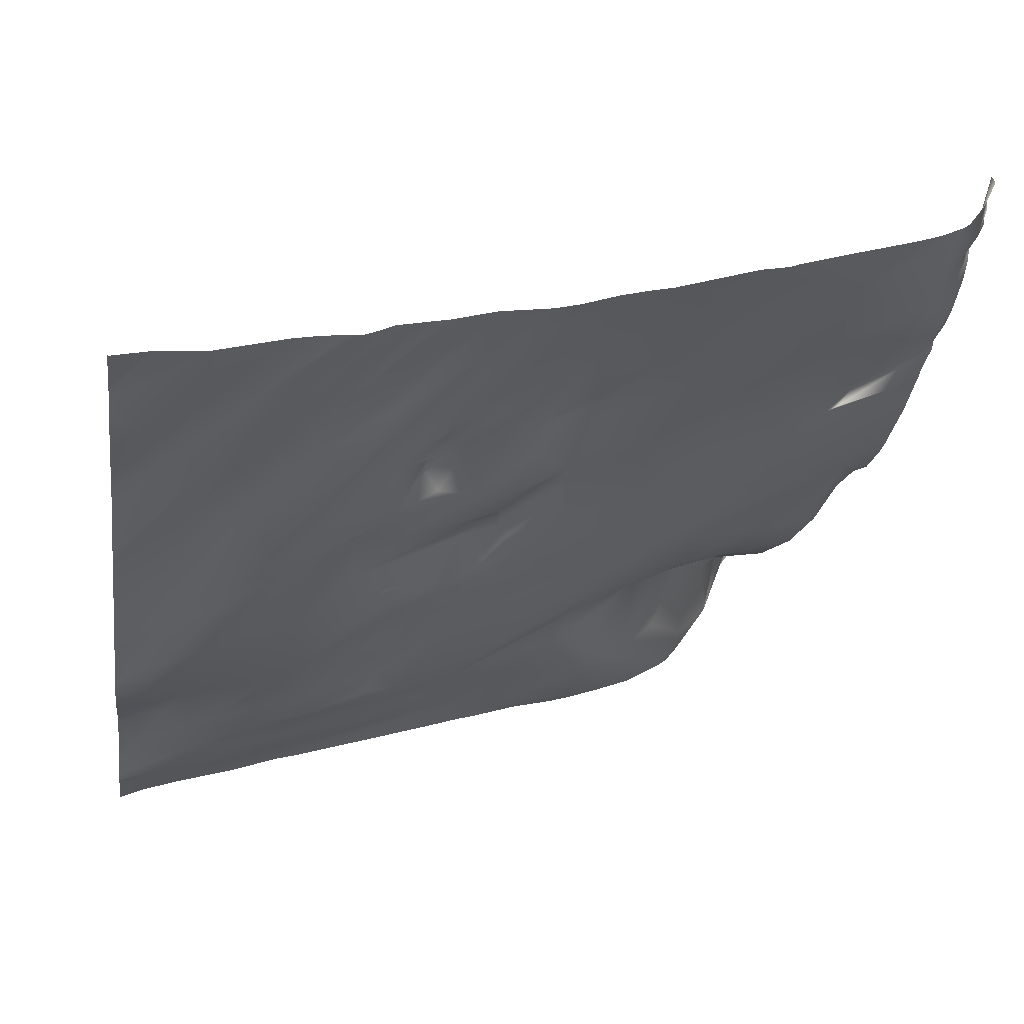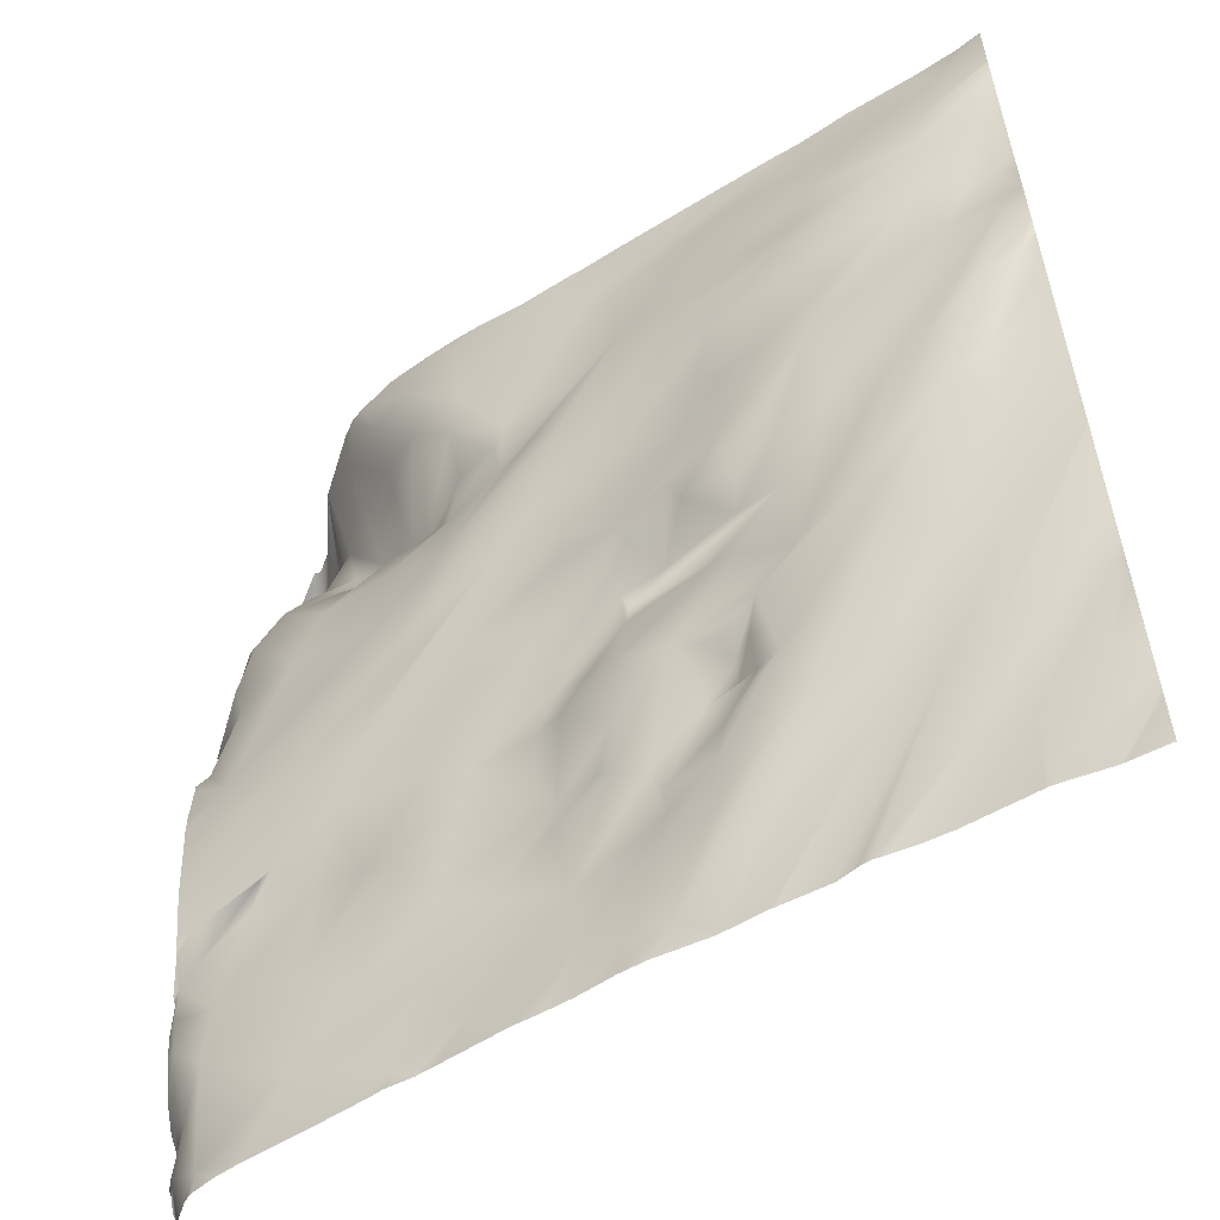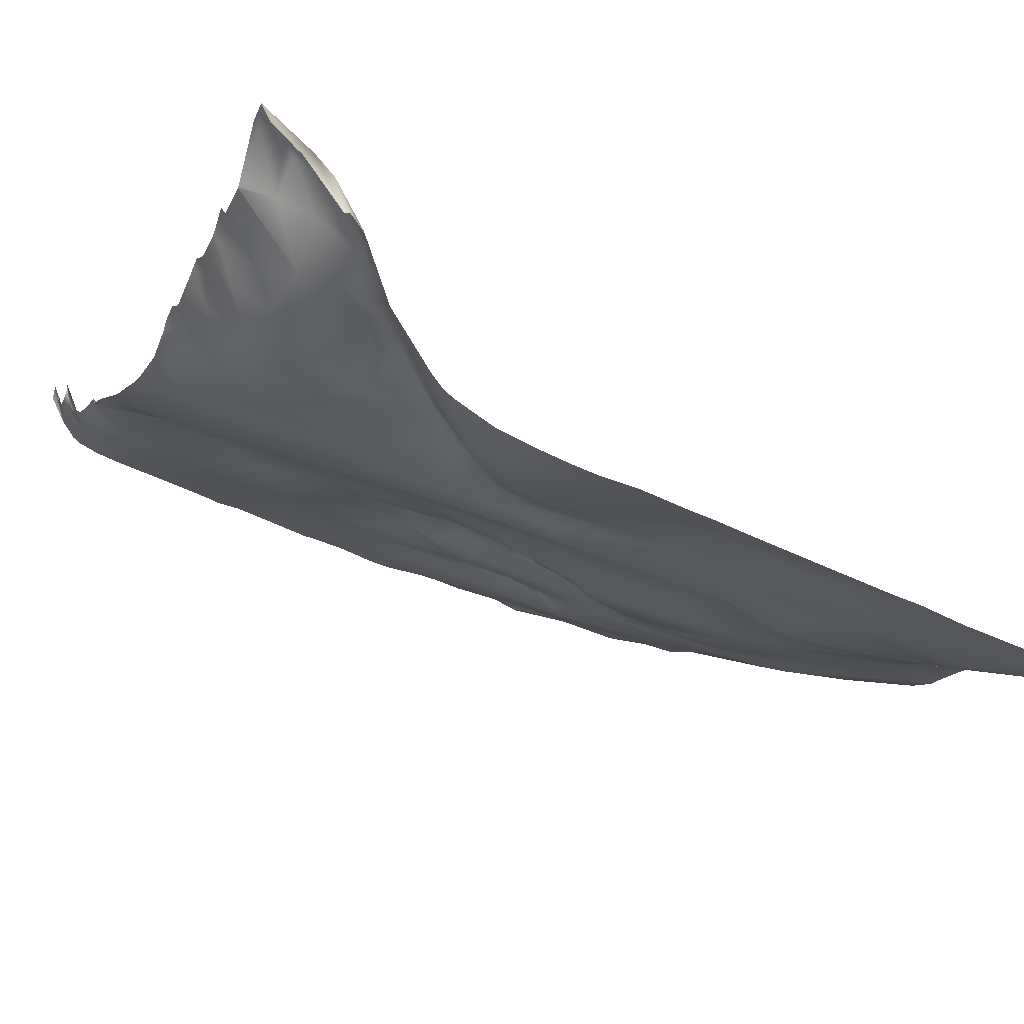
<metadata>
{"format":"obj","ext":"obj","renderer":"f3d","projection":"perspective","resolution":1024,"background":"white","views":[{"elev":-21.3,"azim":172.4,"up":"+Y"},{"elev":-57.5,"azim":17.7,"up":"+Z"},{"elev":-16.0,"azim":-24.0,"up":"+Y"}]}
</metadata>
<code>
o lod_0_974_Cube
v -103.6 -19.27 1429
v -100.7 -20.14 1426
v -95.97 -9.948 1374
v -97.16 -15.36 1393
v -102.6 -10.32 1376
v -102 -12.3 1382
v -100.8 -15.37 1391
v -106.7 -11.78 1379
v -103.2 -6.419 1364
v -109.8 -5.594 1363
v -107.8 -2.756 1350
v -112 -1.394 1350
v -100.1 -4.116 1354
v -96.29 -4.233 1355
v -110.9 0.302 1343
v -98.29 -2.631 1346
v -105.2 -0.577 1343
v -105.5 1.052 1335
v -118.2 0.185 1348
v -135.1 7.536 1334
v -117.6 -1.696 1354
v -122.5 -2.133 1355
v -125.8 1.431 1347
v -138.7 7.234 1337
v -143.2 8.601 1338
v -133.5 3.936 1347
v -147.3 9.354 1340
v -139 5.654 1346
v -133 2.284 1351
v -138.4 5.613 1350
v -125.7 -2.231 1358
v -113.1 -7.921 1368
v -113.4 -8.32 1372
v -115.8 -8.277 1373
v -106.9 -13.82 1386
v -98.02 -16.88 1400
v -110.4 -12.45 1385
v -123 -5.019 1370
v -117 -11.28 1385
v -103.5 -15.61 1401
v -97.61 -16.49 1408
v -100.6 -16.42 1407
v -97.44 -18.37 1416
v -104.8 -16.97 1409
v -104.3 -18.76 1415
v -103 -19.61 1419
v -115.5 -15.98 1418
v -112.5 -16.69 1410
v -108.5 -17.91 1424
v -118 -14.71 1413
v -112 -16.94 1427
v -116.2 -15.89 1423
v -119.7 -14.63 1427
v -124.2 -13.61 1419
v -127.3 -12.3 1425
v -129.6 -11.21 1414
v -134.1 -10.16 1417
v -125.2 -13.13 1427
v -137.9 -8.267 1414
v -132.4 -10.73 1426
v -139.2 -8.387 1423
v -139 -9.641 1428
v -140.2 -8.494 1425
v -145.3 -7.849 1428
v -146.4 -6.175 1416
v -157.1 -4.81 1417
v -152.1 -3.636 1410
v -157.3 -5.494 1427
v -163.4 -3.443 1423
v -162.9 -1.902 1417
v -168.5 -0.273 1424
v -186.3 20.44 1336
v -176.7 16.57 1342
v -165.9 14.57 1336
v -158.3 12.62 1339
v -163.3 13.16 1345
v -148.1 8.988 1347
v -155.8 10.3 1350
v -169.9 14.14 1348
v -139.7 4.74 1356
v -176.1 14.67 1352
v -138.5 5.008 1352
v -132 2.499 1356
v -134.4 3.215 1360
v -128.1 -0.543 1359
v -128.2 -2.261 1362
v -130.4 1.757 1361
v -127.2 -3.316 1366
v -130.5 1.173 1364
v -132 -0.626 1365
v -134.2 1.948 1364
v -136.3 -0.216 1366
v -128.5 -4.007 1373
v -143 5.073 1357
v -122.9 -7.472 1377
v -149.7 8.108 1355
v -145 6.401 1359
v -149.4 8.215 1359
v -142.8 3.181 1362
v -161.3 10.59 1354
v -141.5 1.107 1369
v -147.7 4.04 1367
v -151 8.313 1362
v -165.8 10.71 1360
v -158.2 8.107 1368
v -151 6.566 1368
v -148.1 5.094 1373
v -145 3.421 1371
v -140.5 0.964 1374
v -131 -2.634 1375
v -136.8 0.13 1375
v -140.2 1.279 1377
v -140.9 0.937 1379
v -148.1 3.895 1375
v -128 -4.757 1379
v -149.2 2.393 1379
v -142.2 0.238 1381
v -136.2 -0.704 1379
v -139.2 -2.617 1382
v -140.5 -3.099 1385
v -134.2 -5.693 1385
v -133 -5.818 1382
v -129.2 -7.852 1387
v -127.3 -7.525 1381
v -122.8 -9.335 1383
v -117.5 -13.38 1395
v -114 -14.47 1401
v -122.4 -11.93 1396
v -118.1 -14.27 1404
v -127.8 -9.387 1396
v -120.2 -14.92 1409
v -129.8 -9.29 1399
v -132 -6.859 1393
v -128.1 -10.75 1405
v -139.5 -4.782 1396
v -146.3 -1.273 1391
v -147.1 -0.118 1386
v -158.1 4.25 1383
v -152.2 -0.437 1393
v -158.2 5.346 1378
v -162.4 8.703 1371
v -173 11.16 1372
v -169.7 12.26 1362
v -170.5 8.795 1378
v -175.7 14.39 1364
v -179.6 13.58 1368
v -162.2 4.574 1386
v -185.2 16.71 1354
v -179.5 11.14 1378
v -166.4 5.204 1387
v -182.6 15.87 1364
v -181.3 14.55 1369
v -189.9 18.24 1360
v -188.8 16.72 1366
v -190.1 18.6 1356
v -189.5 18.67 1351
v -186.1 17.69 1347
v -187.9 20.11 1343
v -189.7 21.33 1345
v -189.8 22.79 1339
v -188.8 23.63 1334
v -185.8 12.77 1383
v -188.7 14.39 1388
v -185 11.8 1395
v -190.2 17.08 1392
v -188.2 15.64 1395
v -178.3 8.54 1396
v -186 11.44 1398
v -188.7 15.96 1403
v -189.8 19.5 1405
v -185.5 12.18 1406
v -183.8 10.07 1403
v -187.9 16.35 1410
v -175.6 7.812 1403
v -181.1 9.984 1408
v -184.3 13.46 1412
v -190.4 21 1411
v -186.9 17.58 1414
v -190.1 28.82 1424
v -183.4 15.89 1418
v -187 22.11 1421
v -187.7 27.74 1426
v -179.8 12.9 1415
v -182.9 20.28 1422
v -186.2 25.9 1424
v -185 25.16 1427
v -182.6 22.86 1426
v -183.1 22.46 1428
v -180.4 16.45 1429
v -181.1 21.04 1425
v -179 17.87 1425
v -177.7 15.85 1423
v -179.4 14.85 1419
v -175.6 12.3 1421
v -172.8 3.924 1426
v -174.6 12.83 1417
v -170.9 10.95 1415
v -167.4 2.271 1419
v -176.3 10.09 1410
v -173.3 11.66 1412
v -171.9 8.07 1407
v -169.9 10.5 1413
v -168.9 7.015 1408
v -167.9 9.007 1412
v -165.8 7.234 1410
v -163.1 5.247 1408
v -167.7 4.828 1401
v -161.1 3.464 1406
v -158.2 -3.138 1413
v -158.1 0.311 1409
v -159.2 1.185 1402
v -153.5 -2.415 1408
v -152.8 -1.893 1404
v -159.8 1.364 1397
v -168.1 5.502 1393
v -143.3 -5.9 1411
v -149.7 -3.675 1404
v -145.1 -5.72 1403
v -131 -11.15 1409
v -127 -12.11 1408
v -95.31 -18.94 1418
v -95.31 -20.64 1422
v -95.31 -18.59 1416
v -95.31 -17.06 1410
v -141.7 -9.079 1430
v -142.3 -8.956 1430
v -143.7 -8.611 1430
v -95.31 -22.02 1429
v -95.31 -21.96 1430
v -98.18 -20.83 1430
v -95.31 -21.18 1424
v -103.3 -19.37 1430
v -103.8 -19.26 1430
v -110.5 -17.58 1430
v -116.2 -15.84 1430
v -119.2 -15.16 1430
v -127.6 -12.92 1430
v -127.8 -12.85 1430
v -128.1 -12.78 1430
v -128.7 -12.63 1430
v -137.1 -10.36 1430
v -149.6 -6.976 1430
v -154.6 -5.997 1430
v -157.5 -5.258 1430
v -161.4 -4.047 1430
v -166 -2.476 1430
v -170.3 -0.1575 1430
v -171.6 0.7138 1430
v -173 2.295 1430
v -177.5 8.743 1430
v -177.5 8.695 1430
v -177.9 9.668 1430
v -180.3 15.99 1430
v -177.5 8.763 1430
v -177.5 8.784 1430
v -177.5 8.812 1430
v -177.6 8.847 1430
v -182.6 17.94 1430
v -187.1 23.51 1430
v -181.9 18.02 1430
v -187.7 23.92 1430
v -190.6 29.81 1427
v -190.6 29.75 1427
v -190.6 26.41 1430
v -95.31 -17.01 1407
v -95.31 -21.17 1424
v -95.31 -21.14 1424
v -190.6 29.81 1427
v -190.6 23.4 1419
v -190.6 23.45 1419
v -190.6 23.37 1419
v -190.6 29.76 1426
v -190.6 28.93 1424
v -190.6 24.05 1420
v -190.6 22.3 1415
v -95.31 -17.21 1403
v -95.31 -15.78 1394
v -95.31 -16.07 1395
v -95.31 -17.34 1401
v -95.31 -16.82 1397
v -95.31 -14.54 1390
v -95.31 -13.84 1387
v -95.31 -10.49 1376
v -95.31 -11.56 1380
v -95.31 -9.306 1372
v -95.31 -13.61 1386
v -95.31 -9.052 1371
v -95.31 -6.183 1362
v -95.31 -8.922 1370
v -95.31 -9.019 1371
v -95.31 -5.061 1358
v -95.31 -4.462 1355
v -95.31 -4.035 1351
v -95.31 -2.135 1344
v -95.31 -1.402 1342
v -95.31 -0.1214 1335
v -95.31 -0.9079 1339
v -95.55 0.004725 1334
v -99.54 0.7423 1334
v -95.31 0.01907 1334
v -95.31 -1.088 1341
v -99.91 0.8235 1334
v -105.2 1.138 1334
v -119.7 3.877 1334
v -121 3.941 1334
v -122.2 4.298 1334
v -124.4 5.258 1334
v -129.8 6.258 1334
v -130.1 6.288 1334
v -116.6 3.555 1334
v -113.7 3.085 1334
v -106.3 1.32 1334
v -105.9 1.23 1334
v -105.8 1.213 1334
v -134.8 7.483 1334
v -144 8.989 1334
v -148.1 10.28 1334
v -141.1 8.336 1334
v -135.3 7.595 1334
v -135.2 7.572 1334
v -154.1 11.62 1334
v -161.7 13.86 1334
v -151.5 11.11 1334
v -163.6 14.42 1334
v -166.8 14.96 1334
v -167.8 15.34 1334
v -172.6 16.72 1334
v -181.4 19.13 1334
v -184.1 20 1334
v -190.6 20.76 1406
v -190.6 20.56 1407
v -190.6 20.66 1408
v -190.6 18.32 1397
v -190.6 18.22 1397
v -190.6 18.28 1398
v -190.6 14.79 1382
v -190.6 15.11 1387
v -190.6 14.85 1380
v -190.6 15.3 1377
v -190.6 16.71 1368
v -190.6 15.96 1371
v -190.6 17.1 1367
v -186.6 21.13 1334
v -190.6 23.62 1413
v -190.6 21.55 1411
v -190.6 21.53 1411
v -190.6 21.29 1410
v -190.6 21.15 1405
v -190.6 20.1 1402
v -190.6 20.8 1404
v -190.6 18.93 1395
v -190.6 17.94 1393
v -190.6 17.22 1392
v -190.6 15.6 1389
v -190.6 15.15 1388
v -190.6 17.53 1365
v -190.6 18.59 1359
v -190.6 17.83 1364
v -190.6 19.34 1355
v -190.6 19.27 1359
v -190.6 19.75 1352
v -190.6 19.27 1355
v -190.6 21.52 1347
v -190.6 22.89 1345
v -190.6 24.42 1344
v -190.6 26.3 1343
v -190.6 25.51 1343
v -190.6 24.73 1341
v -190.6 24.29 1339
v -190.6 25.71 1339
v -190.6 28.43 1335
v -190.6 26.83 1337
v -190.6 25.51 1338
v -187.5 21.8 1334
v -188.8 23.65 1334
v -189.4 24.54 1334
v -190.6 27.04 1334
v -189 23.91 1334
f 281 6 4
f 4 6 7
f 6 5 8
f 7 6 8
f 3 9 5
f 5 9 10
f 5 10 8
f 9 12 10
f 9 11 12
f 13 15 11
f 14 17 13
f 16 17 14
f 17 15 13
f 17 16 18
f 15 311 310
f 17 312 311
f 15 305 11
f 15 310 304
f 305 12 11
f 12 306 307
f 18 303 314
f 12 307 308
f 308 19 12
f 10 12 19
f 309 20 19
f 10 19 21
f 19 20 21
f 10 21 22
f 21 20 23
f 22 21 23
f 23 20 24
f 22 23 24
f 20 320 319
f 24 319 318
f 24 318 316
f 316 25 24
f 26 24 25
f 22 24 26
f 27 317 323
f 26 25 28
f 28 25 27
f 27 323 321
f 29 26 28
f 28 27 30
f 29 28 30
f 22 26 31
f 26 29 31
f 10 22 32
f 32 22 31
f 8 10 32
f 8 32 33
f 32 31 33
f 8 33 34
f 34 33 31
f 35 8 34
f 7 8 35
f 7 35 36
f 36 280 7
f 35 34 37
f 36 35 37
f 37 34 38
f 36 37 39
f 39 37 38
f 36 39 40
f 41 276 40
f 41 40 42
f 43 224 41
f 43 41 42
f 42 40 44
f 43 42 44
f 45 222 43
f 45 43 44
f 2 266 46
f 46 45 47
f 2 46 47
f 45 44 48
f 2 47 49
f 1 2 49
f 45 48 50
f 47 45 50
f 1 49 51
f 1 234 233
f 51 49 52
f 49 47 52
f 53 51 52
f 52 47 54
f 53 52 55
f 52 54 55
f 54 47 56
f 47 50 56
f 55 54 57
f 54 56 57
f 53 55 58
f 56 59 57
f 58 55 60
f 58 239 238
f 55 57 61
f 60 55 61
f 57 59 61
f 60 61 63
f 60 63 62
f 225 62 64
f 62 63 64
f 63 61 65
f 63 65 64
f 61 59 65
f 64 65 66
f 65 67 66
f 65 59 67
f 68 64 66
f 69 245 68
f 68 66 69
f 66 70 69
f 69 70 71
f 71 247 69
f 72 343 374
f 73 327 328
f 328 72 73
f 74 325 326
f 74 327 73
f 75 322 324
f 324 74 75
f 321 75 27
f 76 75 74
f 76 74 73
f 77 27 75
f 77 30 27
f 76 78 75
f 77 75 78
f 79 76 73
f 78 76 79
f 80 30 77
f 81 79 73
f 82 30 80
f 29 30 82
f 83 29 82
f 31 29 83
f 83 82 84
f 84 82 80
f 85 31 83
f 85 83 84
f 86 31 85
f 87 85 84
f 86 85 87
f 88 31 86
f 34 31 88
f 86 87 89
f 88 86 89
f 89 87 84
f 38 34 88
f 90 89 84
f 88 89 90
f 90 84 91
f 92 88 90
f 90 91 92
f 91 84 92
f 38 88 92
f 84 80 92
f 93 38 92
f 92 80 94
f 80 77 94
f 38 93 95
f 39 38 95
f 94 77 96
f 96 77 78
f 97 94 96
f 98 96 78
f 97 96 98
f 99 94 97
f 99 97 98
f 92 94 99
f 98 78 100
f 100 78 79
f 101 92 99
f 93 92 101
f 102 99 98
f 101 99 102
f 103 98 100
f 102 98 103
f 100 79 104
f 104 79 81
f 103 100 105
f 105 100 104
f 102 103 106
f 106 103 105
f 107 102 106
f 106 105 107
f 108 101 102
f 107 108 102
f 109 101 108
f 109 108 107
f 93 101 110
f 110 101 109
f 95 93 110
f 111 110 109
f 112 110 111
f 112 111 109
f 95 110 112
f 113 109 107
f 112 109 113
f 113 107 114
f 115 95 112
f 114 107 116
f 116 107 105
f 117 113 114
f 117 114 116
f 113 118 112
f 115 112 118
f 119 113 117
f 118 113 119
f 119 117 120
f 120 117 116
f 121 118 119
f 121 119 120
f 121 122 118
f 122 115 118
f 123 122 121
f 123 121 120
f 124 115 122
f 123 124 122
f 125 115 124
f 125 95 115
f 125 39 95
f 126 125 124
f 126 39 125
f 126 124 123
f 40 39 126
f 44 40 126
f 44 126 127
f 127 126 128
f 128 126 123
f 44 127 129
f 127 128 129
f 44 129 48
f 130 128 123
f 48 129 131
f 48 131 50
f 129 128 132
f 128 130 132
f 130 123 133
f 130 133 132
f 133 123 120
f 129 132 134
f 131 129 134
f 132 133 135
f 134 132 135
f 133 120 136
f 135 133 136
f 136 120 137
f 120 116 137
f 136 137 138
f 137 116 138
f 135 136 139
f 139 136 138
f 138 116 140
f 116 105 140
f 140 105 141
f 105 104 141
f 138 140 142
f 140 141 142
f 141 104 143
f 141 143 142
f 143 104 81
f 138 142 144
f 139 138 144
f 142 143 145
f 143 81 145
f 144 142 146
f 142 145 146
f 139 144 147
f 145 81 148
f 147 144 149
f 144 146 149
f 139 147 150
f 150 147 149
f 146 145 151
f 145 148 151
f 146 151 152
f 151 153 152
f 151 148 153
f 146 152 154
f 152 153 154
f 146 341 149
f 154 340 146
f 153 148 155
f 153 358 154
f 148 156 155
f 155 360 153
f 153 360 357
f 156 362 155
f 155 362 359
f 148 157 156
f 148 81 157
f 81 73 157
f 73 72 157
f 157 158 156
f 157 72 158
f 156 363 361
f 158 159 156
f 159 366 365
f 159 365 364
f 158 368 367
f 160 368 158
f 158 72 160
f 160 370 369
f 160 373 370
f 160 372 373
f 161 372 160
f 72 161 160
f 374 161 72
f 161 375 378
f 154 358 356
f 154 356 342
f 162 339 338
f 162 338 336
f 150 149 162
f 163 337 355
f 162 337 163
f 164 162 163
f 165 354 353
f 164 163 165
f 166 164 165
f 166 352 351
f 167 162 164
f 164 166 168
f 168 167 164
f 166 334 168
f 169 335 349
f 168 335 169
f 170 350 348
f 169 350 170
f 171 169 170
f 170 331 171
f 172 168 169
f 171 172 169
f 167 168 172
f 173 331 332
f 172 174 167
f 175 172 171
f 174 172 175
f 176 171 173
f 176 175 171
f 173 347 177
f 177 176 173
f 177 347 346
f 178 176 177
f 177 344 178
f 178 344 275
f 179 274 273
f 180 271 269
f 180 176 178
f 181 274 179
f 181 269 270
f 182 181 179
f 183 176 180
f 183 175 176
f 184 180 181
f 185 181 182
f 185 184 181
f 182 262 186
f 261 186 263
f 187 185 182
f 186 187 182
f 187 184 185
f 188 187 186
f 189 260 253
f 189 187 188
f 190 184 187
f 191 184 190
f 191 192 184
f 192 193 184
f 184 193 180
f 193 183 180
f 192 250 194
f 194 193 192
f 194 251 195
f 194 196 193
f 196 183 193
f 195 197 194
f 194 197 196
f 71 198 195
f 195 198 197
f 71 70 198
f 196 199 183
f 199 175 183
f 197 200 196
f 200 199 196
f 201 175 199
f 200 201 199
f 201 174 175
f 197 202 200
f 202 201 200
f 198 202 197
f 203 174 201
f 202 203 201
f 204 202 198
f 204 203 202
f 198 205 204
f 205 203 204
f 70 205 198
f 205 206 203
f 70 206 205
f 203 207 174
f 207 167 174
f 206 208 203
f 203 208 207
f 209 206 70
f 66 209 70
f 210 208 206
f 209 210 206
f 66 67 209
f 210 211 208
f 208 211 207
f 209 212 210
f 212 211 210
f 67 212 209
f 212 213 211
f 67 213 212
f 207 211 214
f 213 214 211
f 207 215 167
f 214 215 207
f 167 215 162
f 215 150 162
f 214 150 215
f 67 216 213
f 59 216 67
f 216 217 213
f 217 214 213
f 216 59 217
f 218 150 214
f 217 218 214
f 59 218 217
f 218 139 150
f 219 218 59
f 219 139 218
f 56 219 59
f 219 135 139
f 56 50 219
f 219 134 135
f 50 131 219
f 131 134 220
f 131 220 219
f 220 134 219
f 378 376 161
f 276 36 40
f 236 235 53
f 287 3 285
f 376 371 161
f 272 182 179
f 284 283 3
f 283 285 3
f 237 58 238
f 226 225 64
f 244 243 68
f 256 191 190
f 224 265 41
f 242 227 64
f 286 6 282
f 314 313 18
f 237 236 53
f 275 271 178
f 341 339 149
f 263 264 261
f 221 223 43
f 302 303 18
f 353 352 165
f 289 288 13
f 284 5 286
f 252 187 189
f 240 60 62
f 230 228 2
f 251 249 195
f 277 281 4
f 296 299 297
f 258 188 186
f 293 14 292
f 254 191 255
f 364 363 159
f 278 277 4
f 235 51 53
f 289 11 290
f 253 252 189
f 313 312 18
f 241 240 62
f 315 320 20
f 293 294 16
f 222 221 43
f 348 330 170
f 280 4 7
f 267 46 266
f 346 345 177
f 227 226 64
f 257 190 187
f 295 16 294
f 245 244 68
f 296 300 298
f 233 232 1
f 259 258 186
f 232 2 1
f 248 195 249
f 291 292 14
f 247 246 69
f 228 231 2
f 329 343 72
f 273 272 179
f 291 13 288
f 351 333 166
f 297 302 301
f 242 68 243
f 367 366 158
f 290 9 287
f 355 354 163
f 281 282 6
f 15 17 311
f 17 18 312
f 15 304 305
f 305 306 12
f 308 309 19
f 309 315 20
f 24 20 319
f 316 317 25
f 27 25 317
f 36 279 280
f 41 265 276
f 43 223 224
f 45 267 222
f 2 231 266
f 1 51 234
f 58 60 239
f 225 241 62
f 69 246 245
f 71 248 247
f 328 329 72
f 74 326 327
f 324 325 74
f 321 322 75
f 146 340 341
f 154 342 340
f 153 357 358
f 155 359 360
f 156 361 362
f 156 159 363
f 159 158 366
f 160 369 368
f 161 371 372
f 374 375 161
f 162 149 339
f 162 336 337
f 165 163 354
f 166 165 352
f 166 333 334
f 168 334 335
f 169 349 350
f 170 330 331
f 173 171 331
f 173 332 347
f 177 345 344
f 180 178 271
f 181 270 274
f 181 180 269
f 182 268 262
f 259 186 261
f 186 262 263
f 189 188 260
f 192 254 250
f 194 250 251
f 276 279 36
f 287 9 3
f 376 377 371
f 272 268 182
f 237 53 58
f 256 255 191
f 286 5 6
f 18 295 301
f 301 302 18
f 284 3 5
f 252 257 187
f 240 239 60
f 230 229 228
f 296 298 299
f 258 260 188
f 293 16 14
f 254 192 191
f 235 234 51
f 289 13 11
f 280 278 4
f 267 45 46
f 257 256 190
f 295 18 16
f 232 230 2
f 248 71 195
f 291 14 13
f 297 299 302
f 242 64 68
f 290 11 9

</code>
